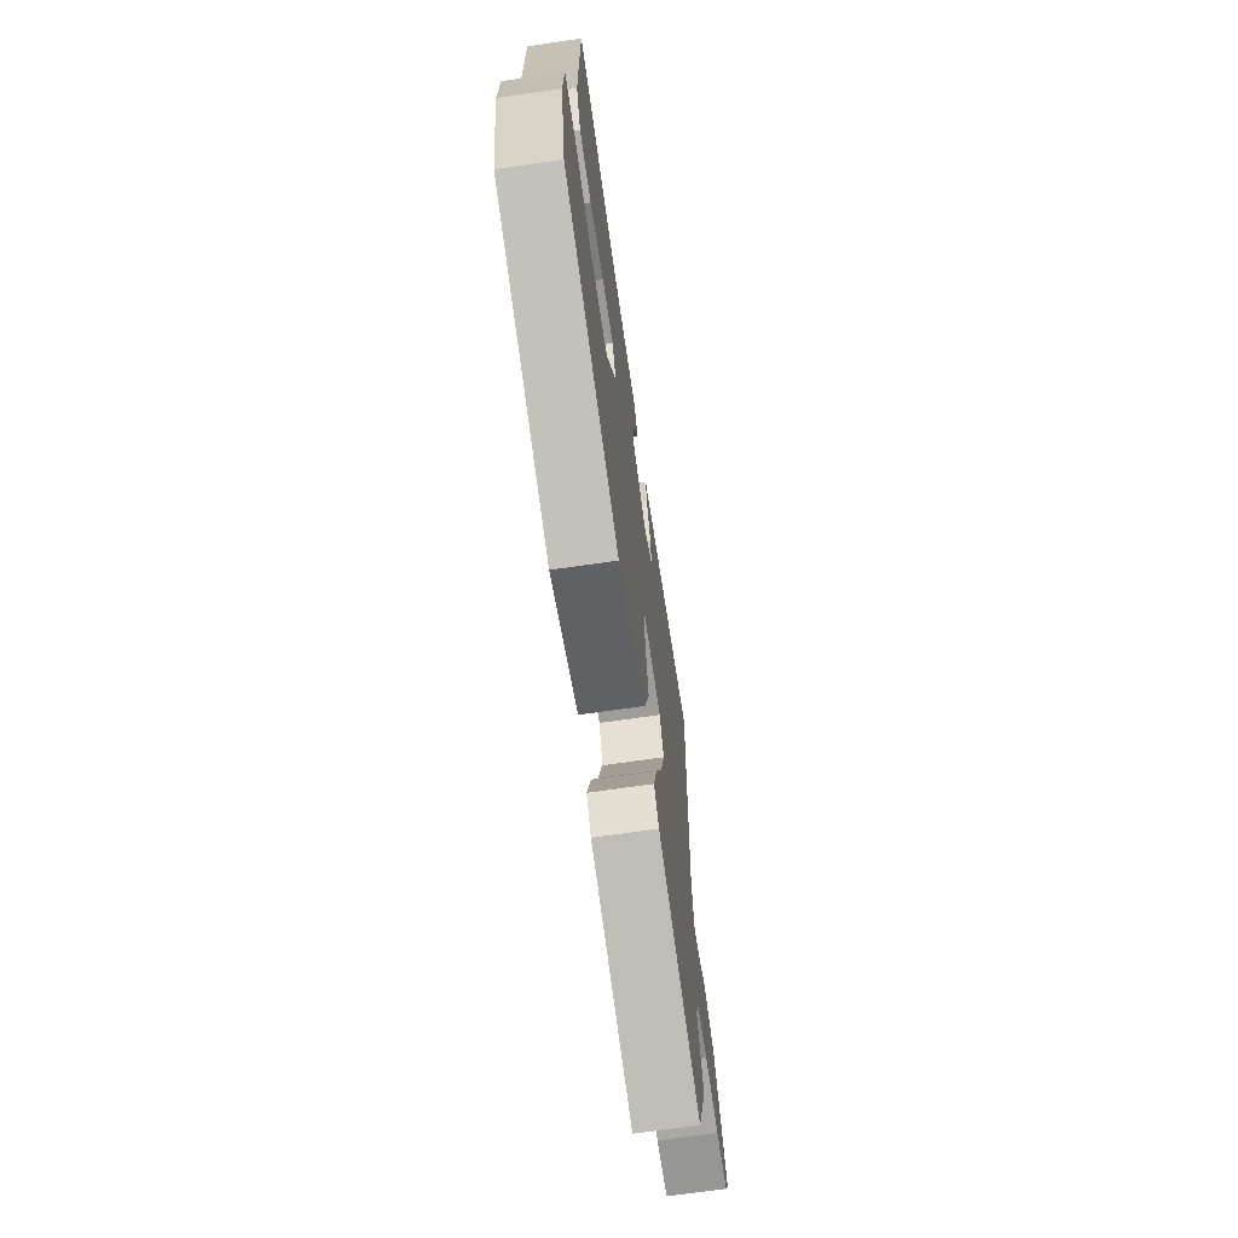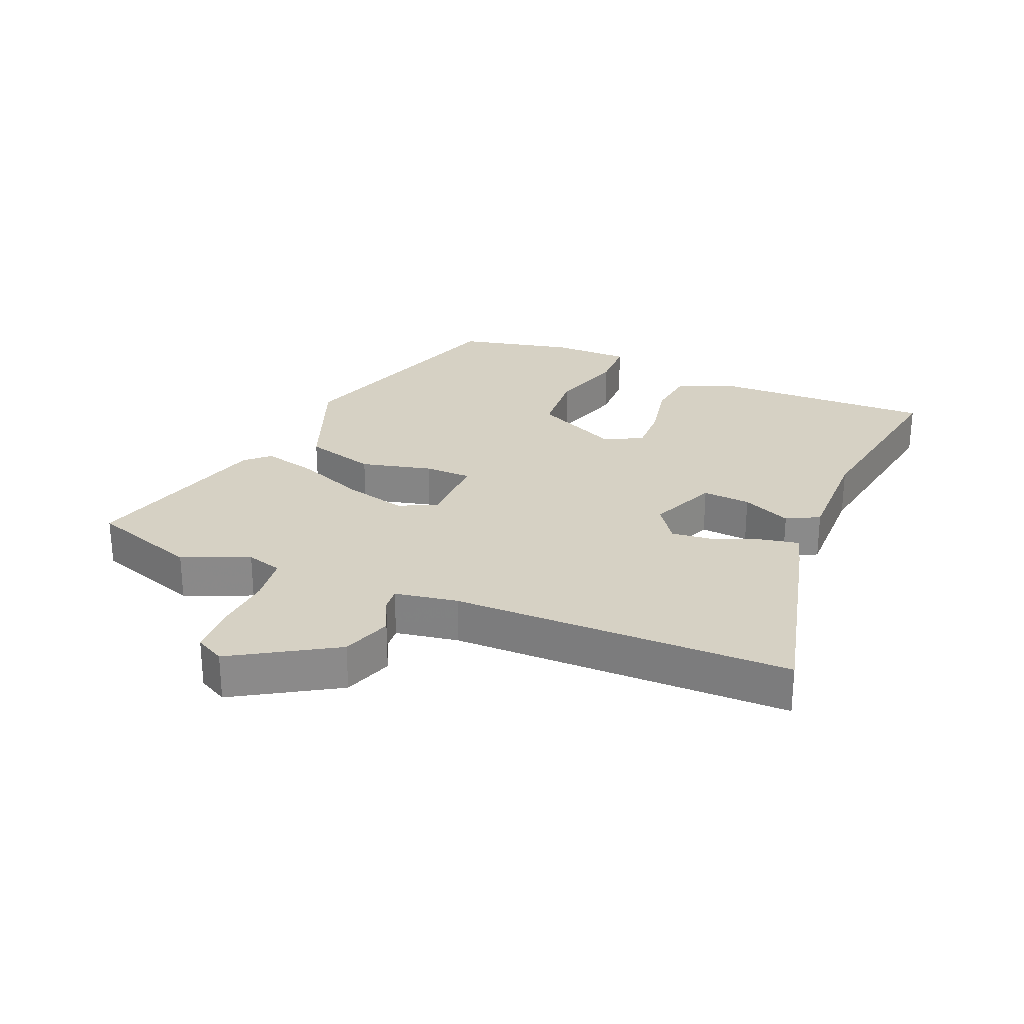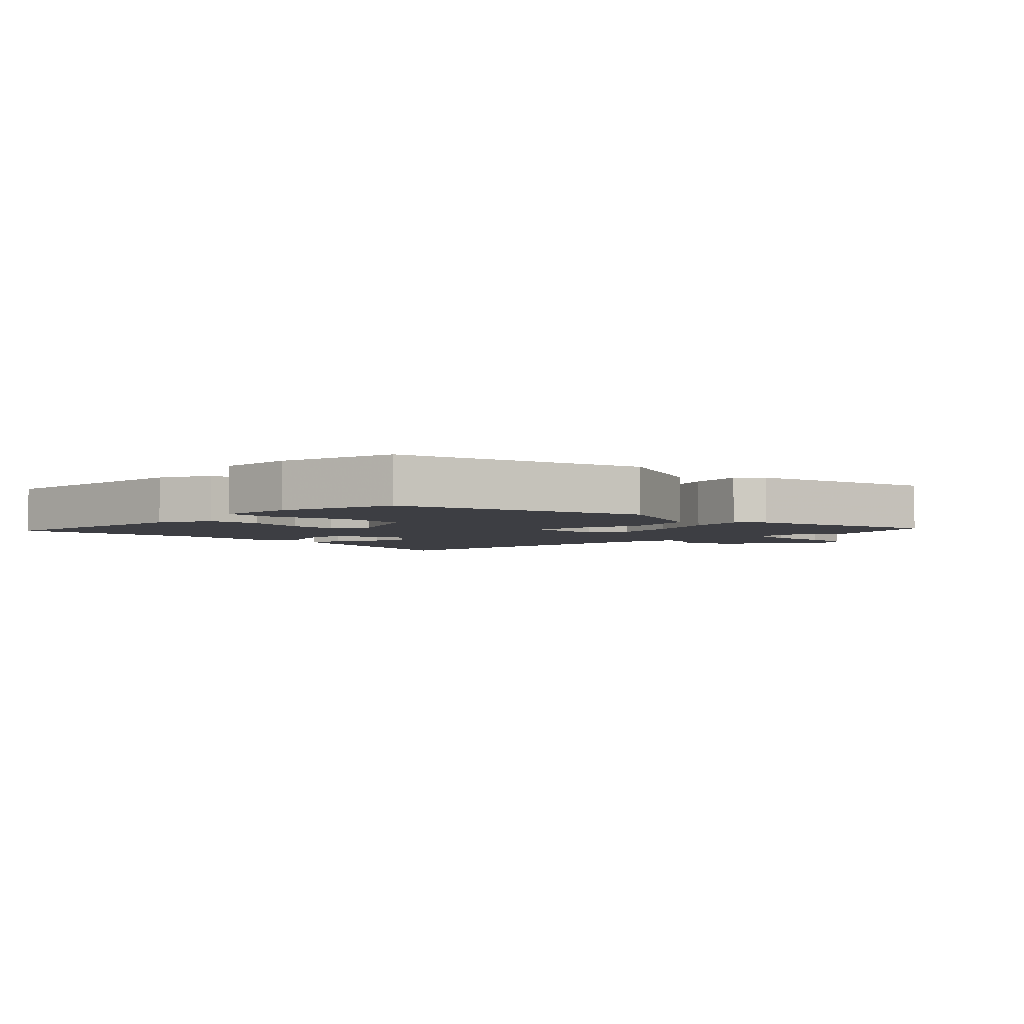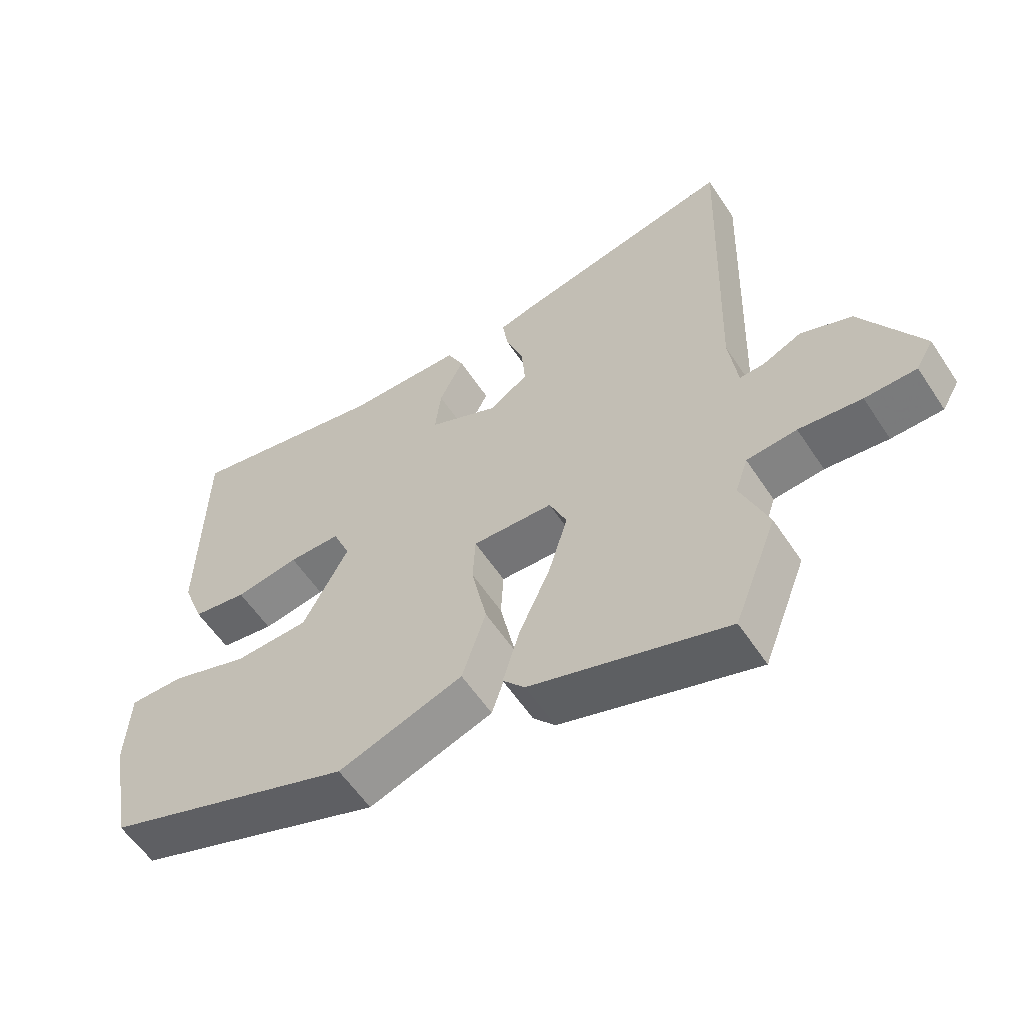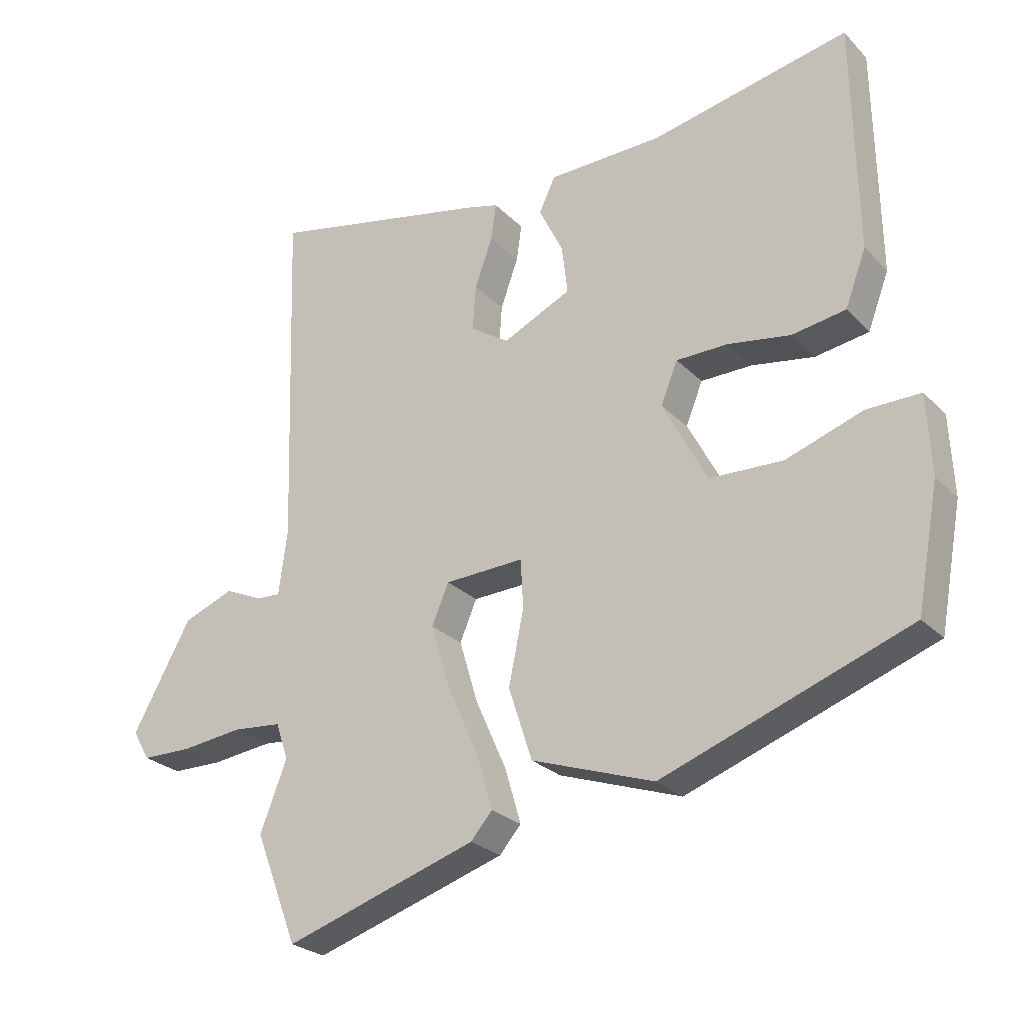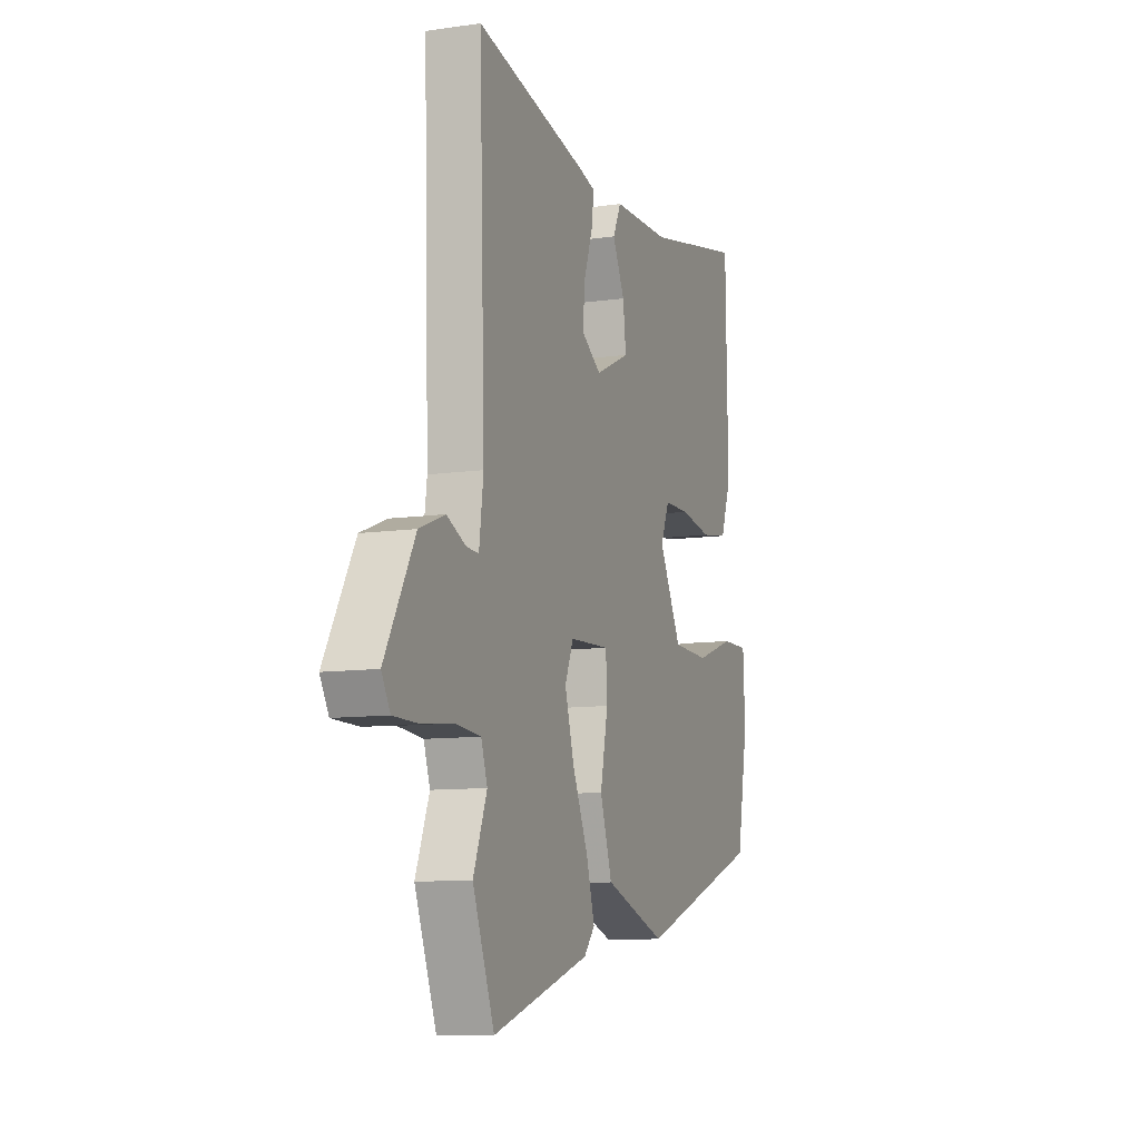
<metadata>
{"format":"obj","ext":"obj","renderer":"f3d","projection":"perspective","resolution":1024,"background":"white","views":[{"elev":-68.4,"azim":98.3,"up":"+Z"},{"elev":26.8,"azim":-69.4,"up":"+Y"},{"elev":-3.7,"azim":131.0,"up":"+Y"},{"elev":-57.8,"azim":-146.8,"up":"+Z"},{"elev":-25.7,"azim":33.1,"up":"+Z"},{"elev":-9.8,"azim":-69.6,"up":"+Z"}]}
</metadata>
<code>
v -0.449 0.07 -0.632
v -0.514 0.07 -0.464
v -0.473 0.07 -0.359
v -0.492 0.07 -0.303
v -0.567 0.07 -0.296
v -0.661 0.07 -0.307
v -0.738 0.07 -0.306
v -0.764 0.07 -0.261
v -0.674 0.07 -0.099
v -0.597 0.07 -0.069
v -0.539 0.07 -0.095
v -0.502 0.07 -0.097
v -0.489 0.07 0.002
v -0.506 0.07 0.531
v -0.172 0.07 0.46
v -0.119 0.07 0.446
v -0.127 0.07 0.39
v -0.154 0.07 0.315
v -0.159 0.07 0.246
v -0.1 0.07 0.207
v 0.005 0.07 0.256
v -0.004 0.07 0.331
v -0.041 0.07 0.406
v -0.016 0.07 0.458
v 0.159 0.07 0.462
v 0.461 0.07 0.524
v 0.467 0.07 0.172
v 0.435 0.07 0.087
v 0.353 0.07 0.074
v 0.257 0.07 0.09
v 0.179 0.07 0.089
v 0.153 0.07 0.026
v 0.221 0.07 -0.103
v 0.333 0.07 -0.107
v 0.45 0.07 -0.067
v 0.532 0.07 -0.066
v 0.538 0.07 -0.187
v 0.504 0.07 -0.372
v 0.128 0.07 -0.508
v -0.059 0.07 -0.443
v -0.095 0.07 -0.333
v -0.072 0.07 -0.221
v -0.076 0.07 -0.147
v -0.197 0.07 -0.152
v -0.223 0.07 -0.213
v -0.194 0.07 -0.31
v -0.147 0.07 -0.415
v -0.122 0.07 -0.5
v -0.155 0.07 -0.538
v -0.449 0 -0.632
v -0.514 0 -0.464
v -0.473 0 -0.359
v -0.492 0 -0.303
v -0.567 0 -0.296
v -0.661 0 -0.307
v -0.738 0 -0.306
v -0.764 0 -0.261
v -0.674 0 -0.099
v -0.597 0 -0.069
v -0.539 0 -0.095
v -0.502 0 -0.097
v -0.489 0 0.002
v -0.506 0 0.531
v -0.172 0 0.46
v -0.119 0 0.446
v -0.127 0 0.39
v -0.154 0 0.315
v -0.159 0 0.246
v -0.1 0 0.207
v 0.005 0 0.256
v -0.004 0 0.331
v -0.041 0 0.406
v -0.016 0 0.458
v 0.159 0 0.462
v 0.461 0 0.524
v 0.467 0 0.172
v 0.435 0 0.087
v 0.353 0 0.074
v 0.257 0 0.09
v 0.179 0 0.089
v 0.153 0 0.026
v 0.221 0 -0.103
v 0.333 0 -0.107
v 0.45 0 -0.067
v 0.532 0 -0.066
v 0.538 0 -0.187
v 0.504 0 -0.372
v 0.128 0 -0.508
v -0.059 0 -0.443
v -0.095 0 -0.333
v -0.072 0 -0.221
v -0.076 0 -0.147
v -0.197 0 -0.152
v -0.223 0 -0.213
v -0.194 0 -0.31
v -0.147 0 -0.415
v -0.122 0 -0.5
v -0.155 0 -0.538
f 46 47 48 49
f 45 46 49 1
f 44 45 1 2
f 39 40 41 42
f 39 42 43
f 38 39 43
f 37 38 43
f 34 35 36 37
f 33 34 37 43
f 32 33 43 44
f 27 28 29 30
f 25 26 27 30
f 25 30 31
f 22 23 24 25
f 21 22 25 31
f 20 21 31 32
f 15 16 17 18
f 13 14 15 18
f 12 13 18 19
f 8 9 10 11
f 8 11 12
f 5 6 7 8
f 4 5 8 12
f 3 4 12 19
f 44 2 3 19
f 19 20 32 44
f 98 97 96 95
f 50 98 95 94
f 51 50 94 93
f 91 90 89 88
f 92 91 88
f 92 88 87
f 92 87 86
f 86 85 84 83
f 92 86 83 82
f 93 92 82 81
f 79 78 77 76
f 79 76 75 74
f 80 79 74
f 74 73 72 71
f 80 74 71 70
f 81 80 70 69
f 67 66 65 64
f 67 64 63 62
f 68 67 62 61
f 60 59 58 57
f 61 60 57
f 57 56 55 54
f 61 57 54 53
f 68 61 53 52
f 68 52 51 93
f 93 81 69 68
f 1 50 51 2
f 2 51 52 3
f 3 52 53 4
f 4 53 54 5
f 5 54 55 6
f 6 55 56 7
f 7 56 57 8
f 8 57 58 9
f 9 58 59 10
f 10 59 60 11
f 11 60 61 12
f 12 61 62 13
f 13 62 63 14
f 14 63 64 15
f 15 64 65 16
f 16 65 66 17
f 17 66 67 18
f 18 67 68 19
f 19 68 69 20
f 20 69 70 21
f 21 70 71 22
f 22 71 72 23
f 23 72 73 24
f 24 73 74 25
f 25 74 75 26
f 26 75 76 27
f 27 76 77 28
f 28 77 78 29
f 29 78 79 30
f 30 79 80 31
f 31 80 81 32
f 32 81 82 33
f 33 82 83 34
f 34 83 84 35
f 35 84 85 36
f 36 85 86 37
f 37 86 87 38
f 38 87 88 39
f 39 88 89 40
f 40 89 90 41
f 41 90 91 42
f 42 91 92 43
f 43 92 93 44
f 44 93 94 45
f 45 94 95 46
f 46 95 96 47
f 47 96 97 48
f 48 97 98 49
f 49 98 50 1

</code>
